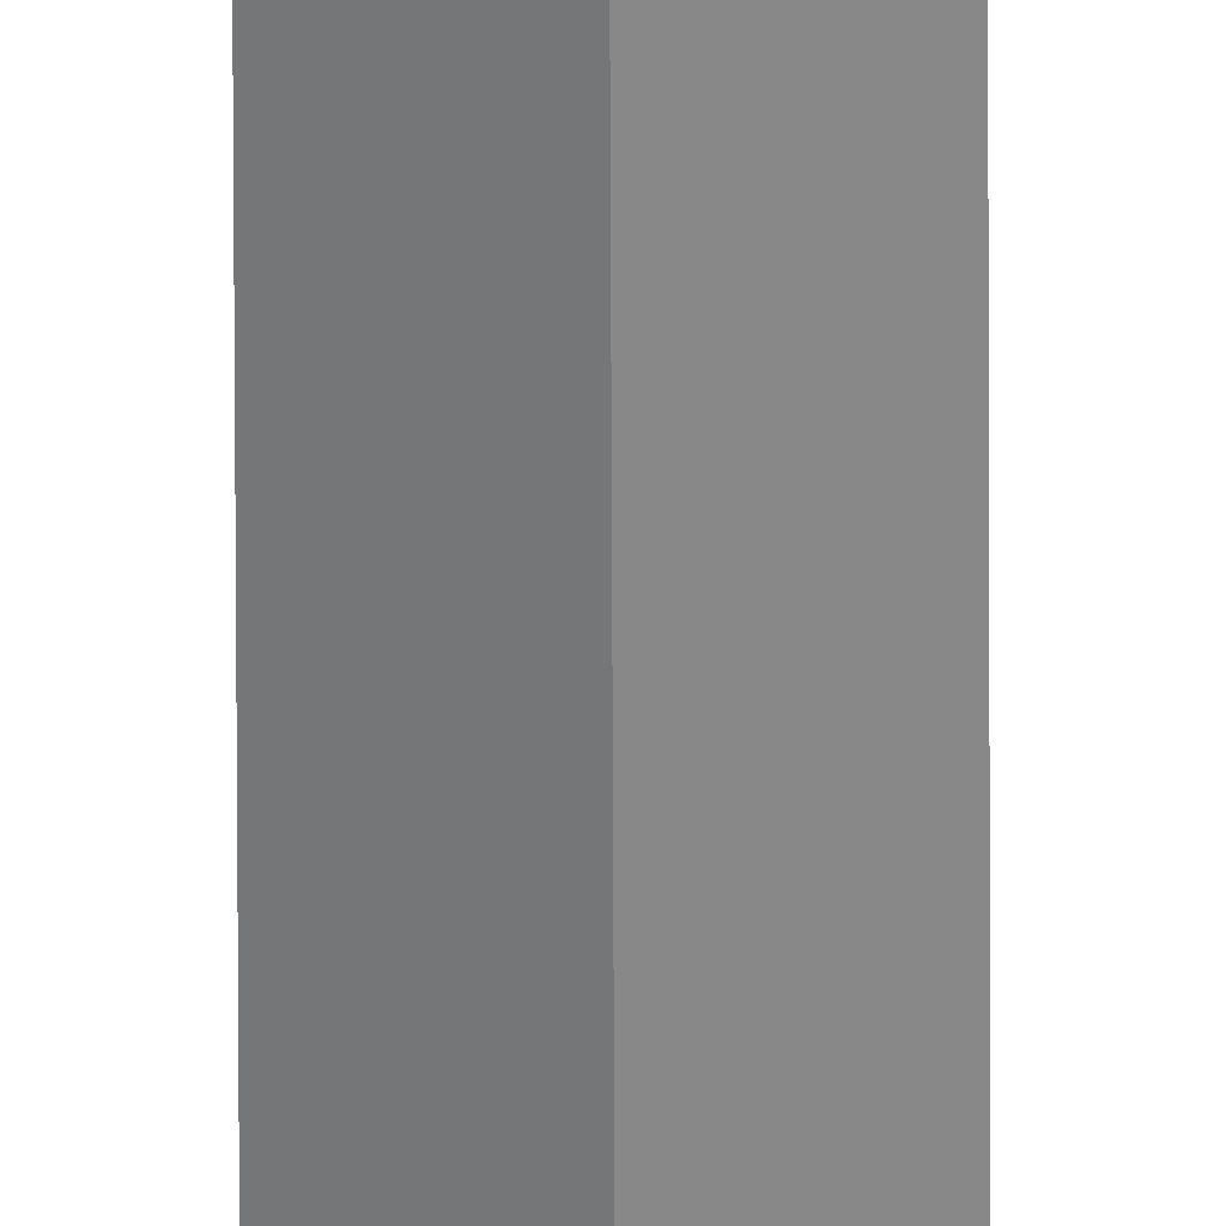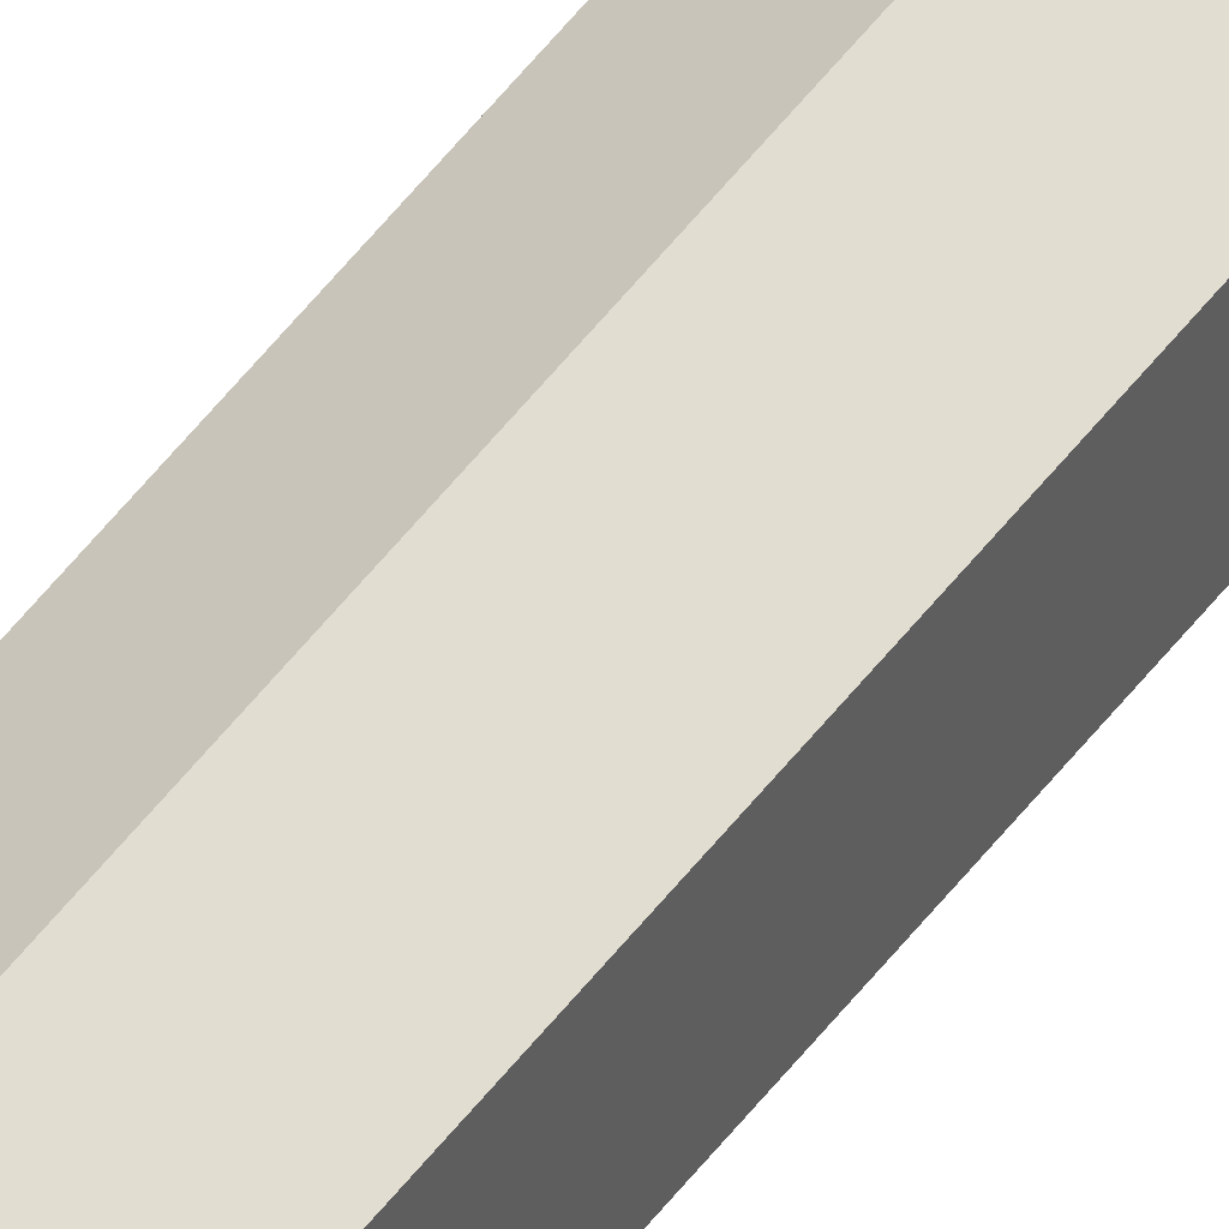
<metadata>
{"format":"obj","ext":"obj","renderer":"f3d","projection":"perspective","resolution":1024,"background":"white","views":[{"elev":-62.0,"azim":-179.8,"up":"+Z"},{"elev":44.9,"azim":32.8,"up":"+Z"}]}
</metadata>
<code>
o mesh_00034
v 0.3832 3.133 2.89
v 0.3832 2.729 2.89
v 0.3807 2.729 2.891
v 0.3807 3.133 2.891
v 0.3807 2.729 2.894
v 0.3807 3.133 2.894
v 0.3832 2.729 2.896
v 0.3832 3.133 2.896
v 0.3858 2.729 2.894
v 0.3858 3.133 2.894
v 0.3858 2.729 2.891
v 0.3858 3.133 2.891
f 1 2 3
f 1 3 4
f 3 5 6
f 3 6 4
f 7 8 6
f 7 6 5
f 9 10 8
f 9 8 7
f 9 11 12
f 9 12 10
f 11 2 1
f 11 1 12

</code>
